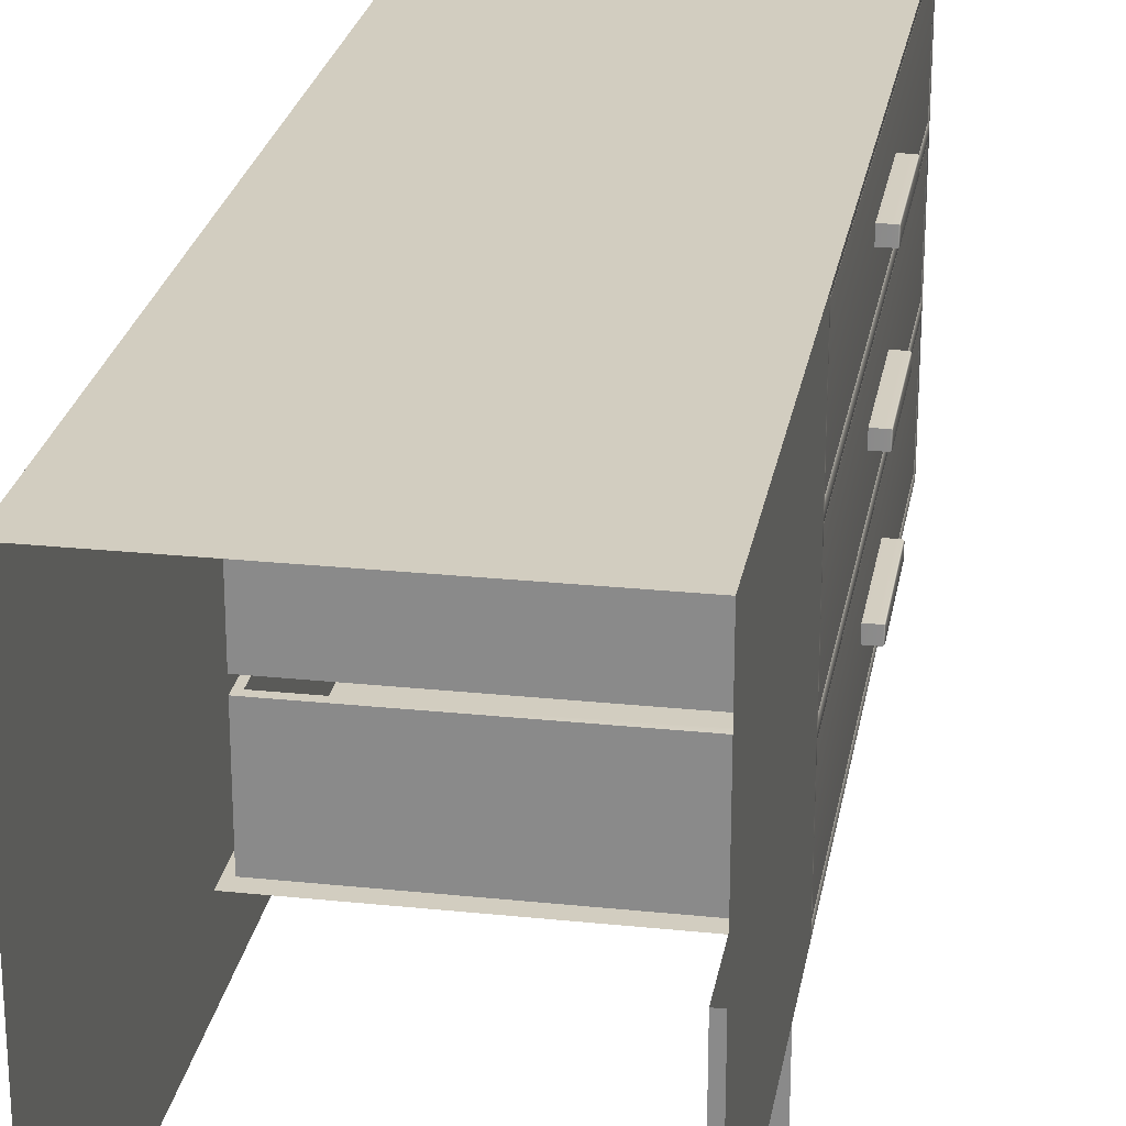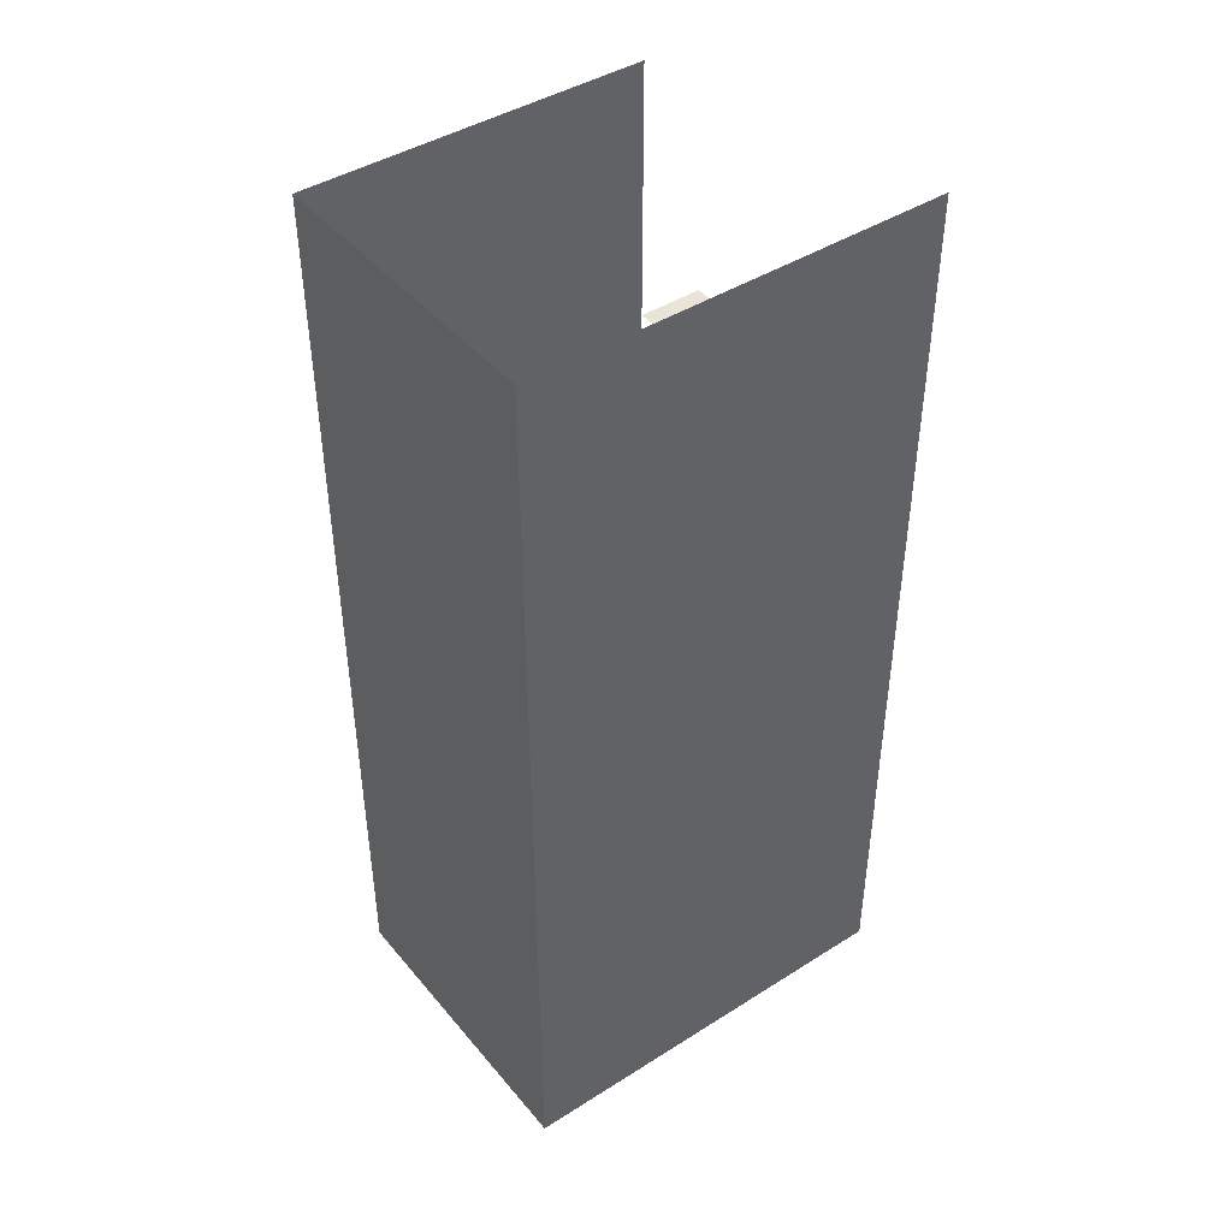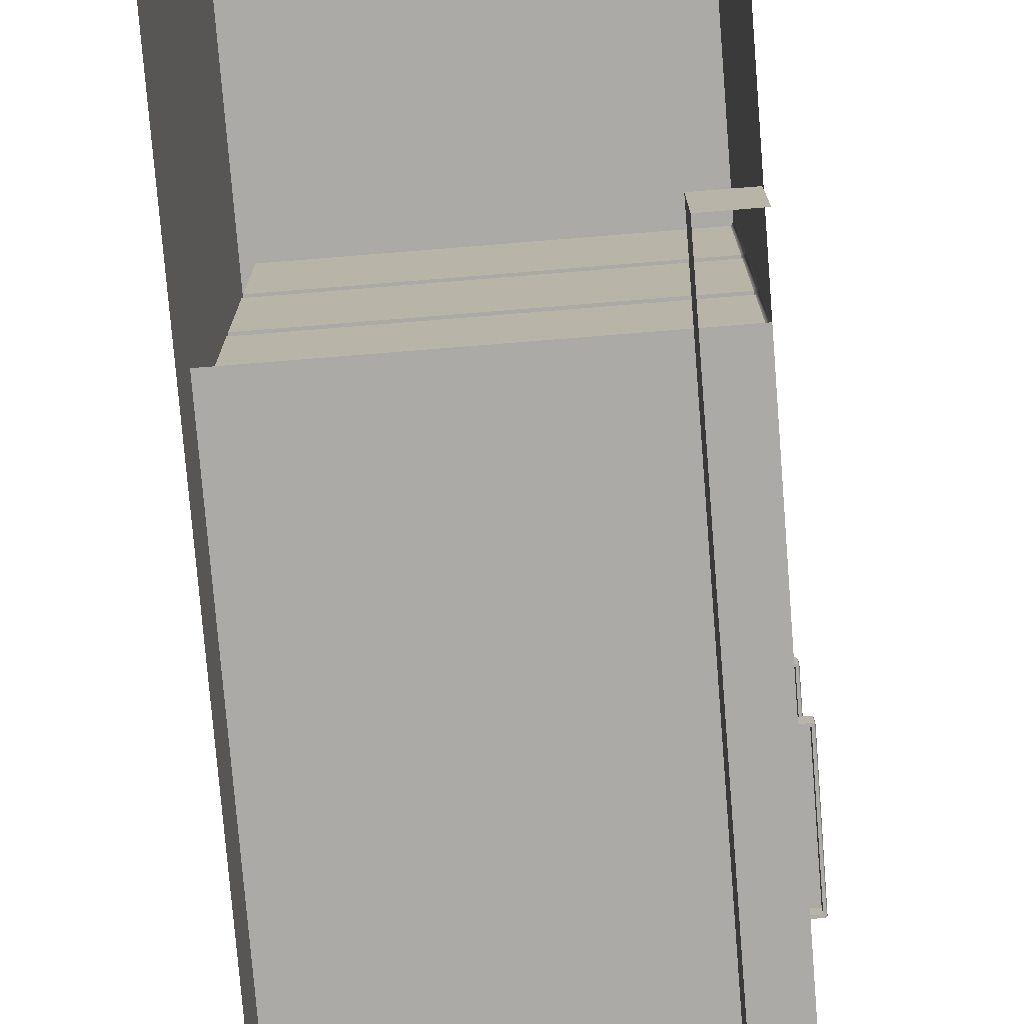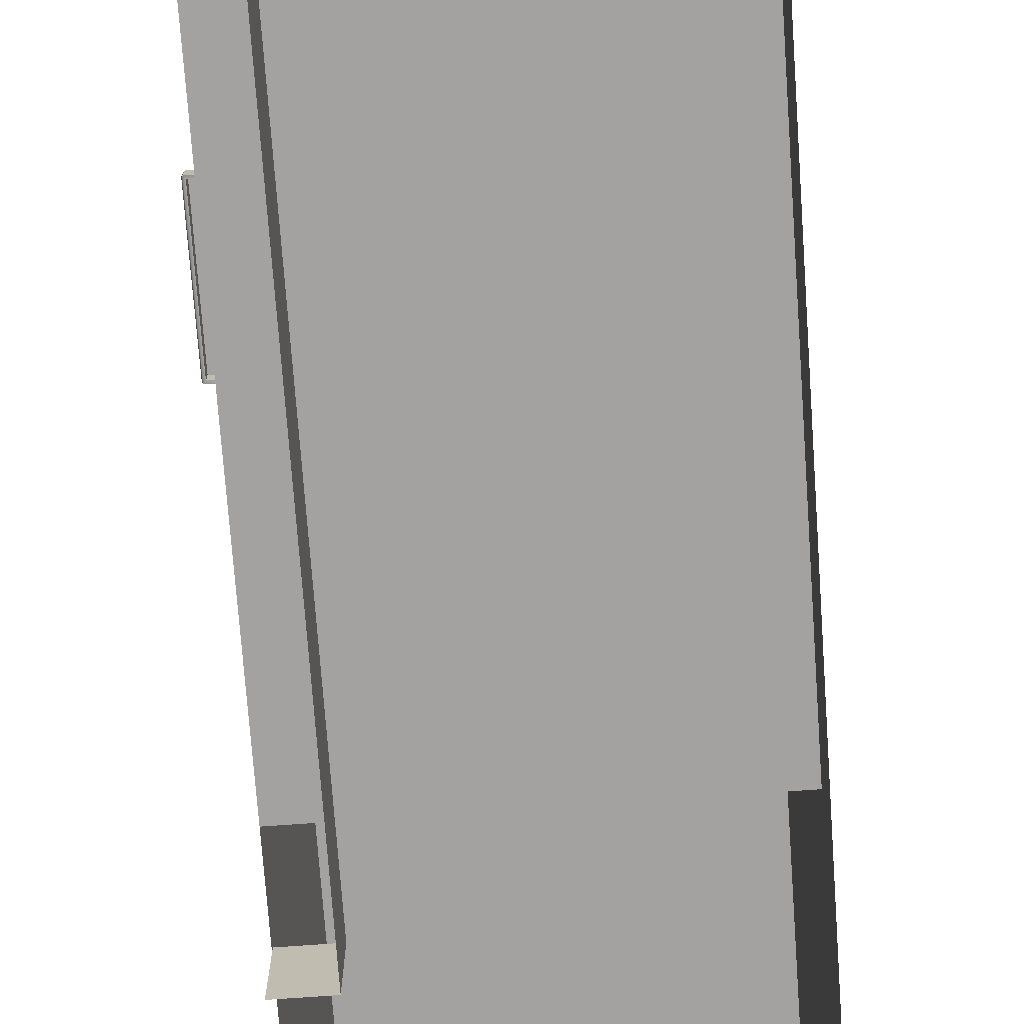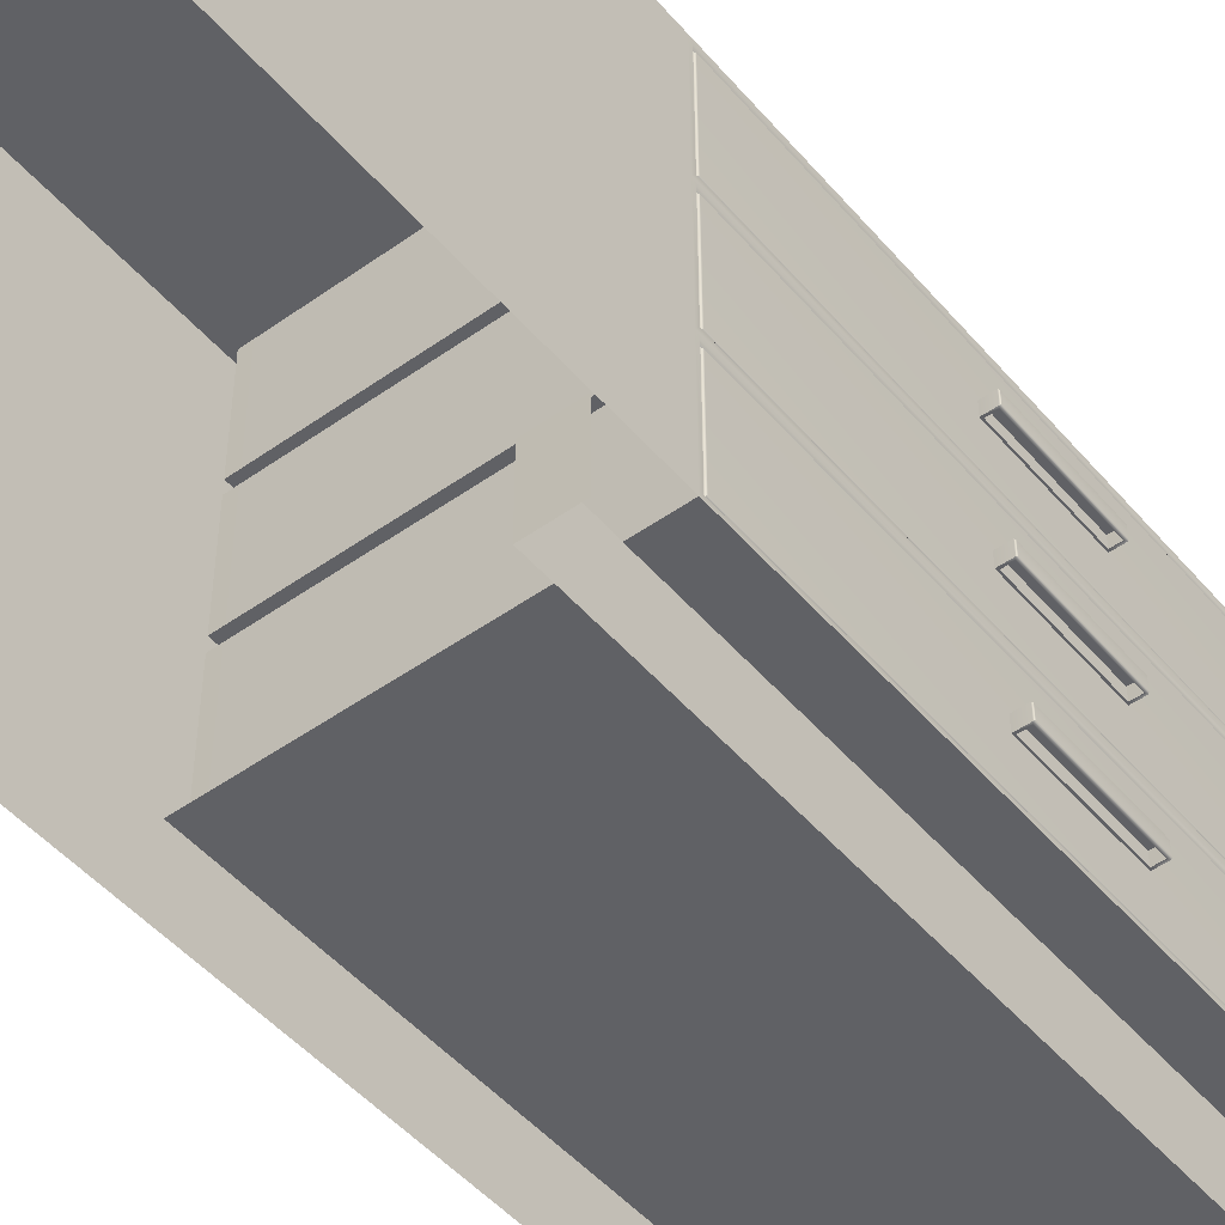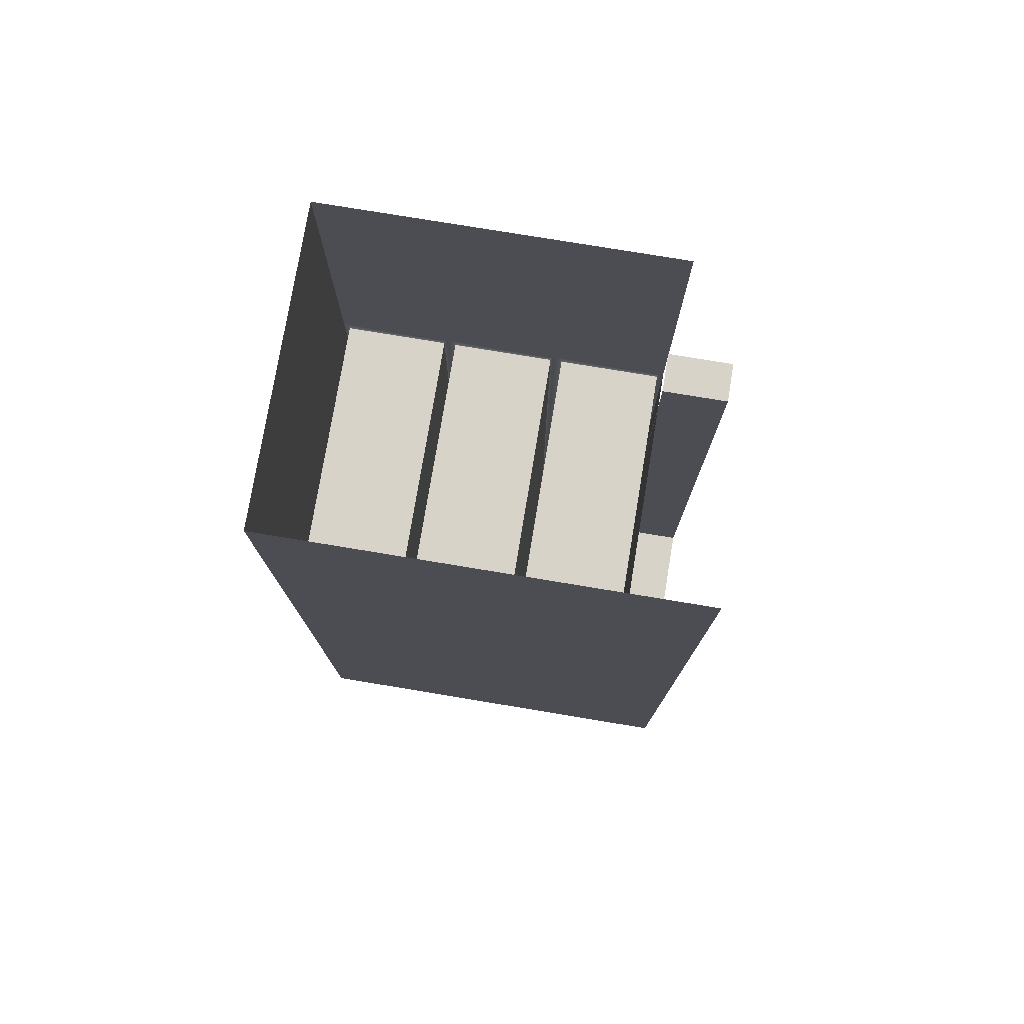
<metadata>
{"format":"obj","ext":"obj","renderer":"f3d","projection":"perspective","resolution":1024,"background":"white","views":[{"elev":24.7,"azim":9.7,"up":"+Y"},{"elev":43.5,"azim":-126.7,"up":"+Z"},{"elev":-76.0,"azim":4.6,"up":"+Y"},{"elev":-72.7,"azim":-175.9,"up":"+Y"},{"elev":-48.4,"azim":38.5,"up":"+Y"},{"elev":77.0,"azim":-80.6,"up":"+Z"}]}
</metadata>
<code>
g default
v 407.2 -16.75 149.1
v 407.2 -15.75 149.1
v 407.2 -15.75 140.4
v 407.2 -16.75 140.4
v 408.2 -16.68 149
v 408.1 -16.75 149.1
v 408.1 -15.75 149.1
v 408.2 -15.83 149
v 408.1 -15.75 140.4
v 408.2 -15.83 140.5
v 408.1 -16.75 140.4
v 408.2 -16.68 140.5
v 408 -16.75 140.6
v 407.3 -16.75 140.6
v 408 -16.75 148.9
v 407.3 -16.75 148.9
v 408 -15.91 140.6
v 407.3 -15.91 140.6
v 408 -15.91 148.9
v 407.3 -15.91 148.9
g Drawe22:LongDrawerCounterDrawerHandle group6 group4
f 5 6 11 12
f 8 7 6 5
f 7 8 10 9
f 9 10 12 11
f 6 7 2 1
f 2 7 9 3
f 9 11 4 3
f 17 19 20 18
f 8 5 12 10
f 11 13 14 4
f 6 15 13 11
f 15 6 1 16
f 16 1 4 14
f 13 17 18 14
f 15 19 17 13
f 19 15 16 20
f 20 16 14 18
g default
v 384.8 -11.42 166.6
v 384.8 -3.572 166.6
v 384.8 -3.572 122.9
v 384.8 -11.42 122.9
v 407.2 -11.3 166.5
v 407.1 -11.42 166.6
v 407.1 -3.572 166.6
v 407.2 -3.69 166.5
v 407.1 -3.572 122.9
v 407.2 -3.69 123
v 407.1 -11.42 122.9
v 407.2 -11.3 123
v 406.6 -3.572 166
v 385.3 -3.572 166
v 406.6 -3.572 123.5
v 385.3 -3.572 123.5
v 406.6 -10.7 166
v 385.3 -10.7 166
v 406.6 -10.7 123.5
v 385.3 -10.7 123.5
g group4 LongDrawerCounterDrawerDrawer group7
f 22 23 24 21
f 25 26 31 32
f 28 27 26 25
f 27 28 30 29
f 29 30 32 31
f 27 22 21 26
f 38 37 39 40
f 23 29 31 24
f 26 21 24 31
f 32 30 28 25
f 22 27 33 34
f 33 27 29 35
f 29 23 36 35
f 22 34 36 23
f 34 33 37 38
f 37 33 35 39
f 35 36 40 39
f 34 38 40 36
g default
v 384.8 -20.17 166.6
v 384.8 -12.33 166.6
v 384.8 -12.33 122.9
v 384.8 -20.17 122.9
v 407.2 -20.06 166.5
v 407.1 -20.17 166.6
v 407.1 -12.33 166.6
v 407.2 -12.45 166.5
v 407.1 -12.33 122.9
v 407.2 -12.45 123
v 407.1 -20.17 122.9
v 407.2 -20.06 123
v 406.6 -12.33 166
v 385.3 -12.33 166
v 406.6 -12.33 123.5
v 385.3 -12.33 123.5
v 406.6 -19.46 166
v 385.3 -19.46 166
v 406.6 -19.46 123.5
v 385.3 -19.46 123.5
g group6 group4 Drawe22:LongDrawerCounterDrawerDrawer
f 42 43 44 41
f 45 46 51 52
f 48 47 46 45
f 47 48 50 49
f 49 50 52 51
f 47 42 41 46
f 58 57 59 60
f 43 49 51 44
f 46 41 44 51
f 52 50 48 45
f 42 47 53 54
f 53 47 49 55
f 49 43 56 55
f 42 54 56 43
f 54 53 57 58
f 57 53 55 59
f 55 56 60 59
f 54 58 60 56
g default
v 407.2 -7.995 149.1
v 407.2 -6.995 149.1
v 407.2 -6.995 140.4
v 407.2 -7.995 140.4
v 408.2 -7.92 149
v 408.1 -7.995 149.1
v 408.1 -6.995 149.1
v 408.2 -7.07 149
v 408.1 -6.995 140.4
v 408.2 -7.07 140.5
v 408.1 -7.995 140.4
v 408.2 -7.92 140.5
v 408 -7.995 140.6
v 407.3 -7.995 140.6
v 408 -7.995 148.9
v 407.3 -7.995 148.9
v 408 -7.156 140.6
v 407.3 -7.156 140.6
v 408 -7.156 148.9
v 407.3 -7.156 148.9
g group4 group7 LongDrawerCounterDrawerHandle
f 65 66 71 72
f 68 67 66 65
f 67 68 70 69
f 69 70 72 71
f 66 67 62 61
f 62 67 69 63
f 69 71 64 63
f 77 79 80 78
f 68 65 72 70
f 71 73 74 64
f 66 75 73 71
f 75 66 61 76
f 76 61 64 74
f 73 77 78 74
f 75 79 77 73
f 79 75 76 80
f 80 76 74 78
g default
v 407.2 0.7611 149.1
v 407.2 1.761 149.1
v 407.2 1.761 140.4
v 407.2 0.7611 140.4
v 408.2 0.8361 149
v 408.1 0.7611 149.1
v 408.1 1.761 149.1
v 408.2 1.686 149
v 408.1 1.761 140.4
v 408.2 1.686 140.5
v 408.1 0.7611 140.4
v 408.2 0.8361 140.5
v 408 0.7611 140.6
v 407.3 0.7611 140.6
v 408 0.7611 148.9
v 407.3 0.7611 148.9
v 408 1.601 140.6
v 407.3 1.601 140.6
v 408 1.601 148.9
v 407.3 1.601 148.9
g group4 LongDrawerCounterDrawerHandle group8
f 85 86 91 92
f 88 87 86 85
f 87 88 90 89
f 89 90 92 91
f 86 87 82 81
f 82 87 89 83
f 89 91 84 83
f 97 99 100 98
f 88 85 92 90
f 91 93 94 84
f 86 95 93 91
f 95 86 81 96
f 96 81 84 94
f 93 97 98 94
f 95 99 97 93
f 99 95 96 100
f 100 96 94 98
g default
v 384.8 -2.662 166.6
v 384.8 5.184 166.6
v 384.8 5.184 122.9
v 384.8 -2.662 122.9
v 407.2 -2.544 166.5
v 407.1 -2.662 166.6
v 407.1 5.184 166.6
v 407.2 5.066 166.5
v 407.1 5.184 122.9
v 407.2 5.066 123
v 407.1 -2.662 122.9
v 407.2 -2.544 123
v 406.6 5.184 166
v 385.3 5.184 166
v 406.6 5.184 123.5
v 385.3 5.184 123.5
v 406.6 -1.944 166
v 385.3 -1.944 166
v 406.6 -1.944 123.5
v 385.3 -1.944 123.5
g group4 group8 LongDrawerCounterDrawerDrawer
f 102 103 104 101
f 105 106 111 112
f 108 107 106 105
f 107 108 110 109
f 109 110 112 111
f 107 102 101 106
f 118 117 119 120
f 103 109 111 104
f 106 101 104 111
f 112 110 108 105
f 102 107 113 114
f 113 107 109 115
f 109 103 116 115
f 102 114 116 103
f 114 113 117 118
f 117 113 115 119
f 115 116 120 119
f 114 118 120 116
g default
v 384 -20.63 192.6
v 407.2 -20.63 192.6
v 384 5.639 192.6
v 407.2 5.639 192.6
v 384 5.639 122.5
v 407.2 5.639 122.5
v 384 -20.63 122.5
v 407.2 -20.63 122.5
v 407.2 -20.63 167.1
v 384 -20.63 167.1
v 384 5.639 167.1
v 407.2 5.639 167.1
v 407.2 -11.87 122.5
v 384 -11.87 122.5
v 384 -11.87 167.1
v 384 -11.87 192.6
v 407.2 -11.87 192.6
v 407.2 -11.87 167.1
v 407.2 -3.117 122.5
v 384 -3.117 122.5
v 384 -3.117 167.1
v 384 -3.117 192.6
v 407.2 -3.117 192.6
v 407.2 -3.117 167.1
v 407.2 5.341 166.8
v 407.1 5.184 166.6
v 407.2 -2.819 166.8
v 407.1 -2.662 166.6
v 407.2 -2.819 122.7
v 407.1 -2.662 122.9
v 407.2 5.341 122.7
v 407.1 5.184 122.9
v 407.2 -3.415 166.8
v 407.1 -3.572 166.6
v 407.2 -3.415 122.7
v 407.1 -3.572 122.9
v 407.2 -11.57 166.8
v 407.1 -11.42 166.6
v 407.2 -11.57 122.7
v 407.1 -11.42 122.9
v 407.2 -12.17 166.8
v 407.1 -12.33 166.6
v 407.2 -12.17 122.7
v 407.1 -12.33 122.9
v 407.2 -20.33 166.8
v 407.1 -20.17 166.6
v 407.2 -20.33 122.7
v 407.1 -20.17 122.9
g group4 Drawe22:LongDrawerCounterCabinetMesh
f 131 132 126 125
f 125 126 139 140
f 127 128 129 130
f 140 141 131 125
f 131 141 142 123
f 123 124 132 131
f 143 144 132 124
f 134 133 128 127
f 127 130 135 134
f 136 135 130 121
f 122 129 138 137
f 140 139 133 134
f 134 135 141 140
f 142 141 135 136
f 137 138 144 143
f 145 146 152 151
f 146 145 147 148
f 148 147 149 150
f 150 149 151 152
f 153 154 156 155
f 154 153 157 158
f 155 156 160 159
f 158 157 159 160
f 161 162 164 163
f 162 161 165 166
f 163 164 168 167
f 166 165 167 168
f 132 144 147 145
f 144 139 149 147
f 139 126 151 149
f 126 132 145 151
f 139 144 153 155
f 144 138 157 153
f 138 133 159 157
f 133 139 155 159
f 133 138 161 163
f 138 129 165 161
f 129 128 167 165
f 128 133 163 167
g default
v 384 -25.76 122.5
v 384 -25.76 192.6
v 384 -20.63 122.5
v 384 -20.63 192.6
v 404.1 -20.63 122.5
v 404.1 -25.76 122.5
v 404.1 -25.72 172.5
v 404.1 -20.59 172.5
v 407.2 -20.59 172.5
v 407.2 -25.72 172.5
g group4 Drawe22:LongBaseLongDrawerCounter
f 174 169 171 173
f 171 169 170 172
f 173 176 175 174
f 175 176 177 178

</code>
